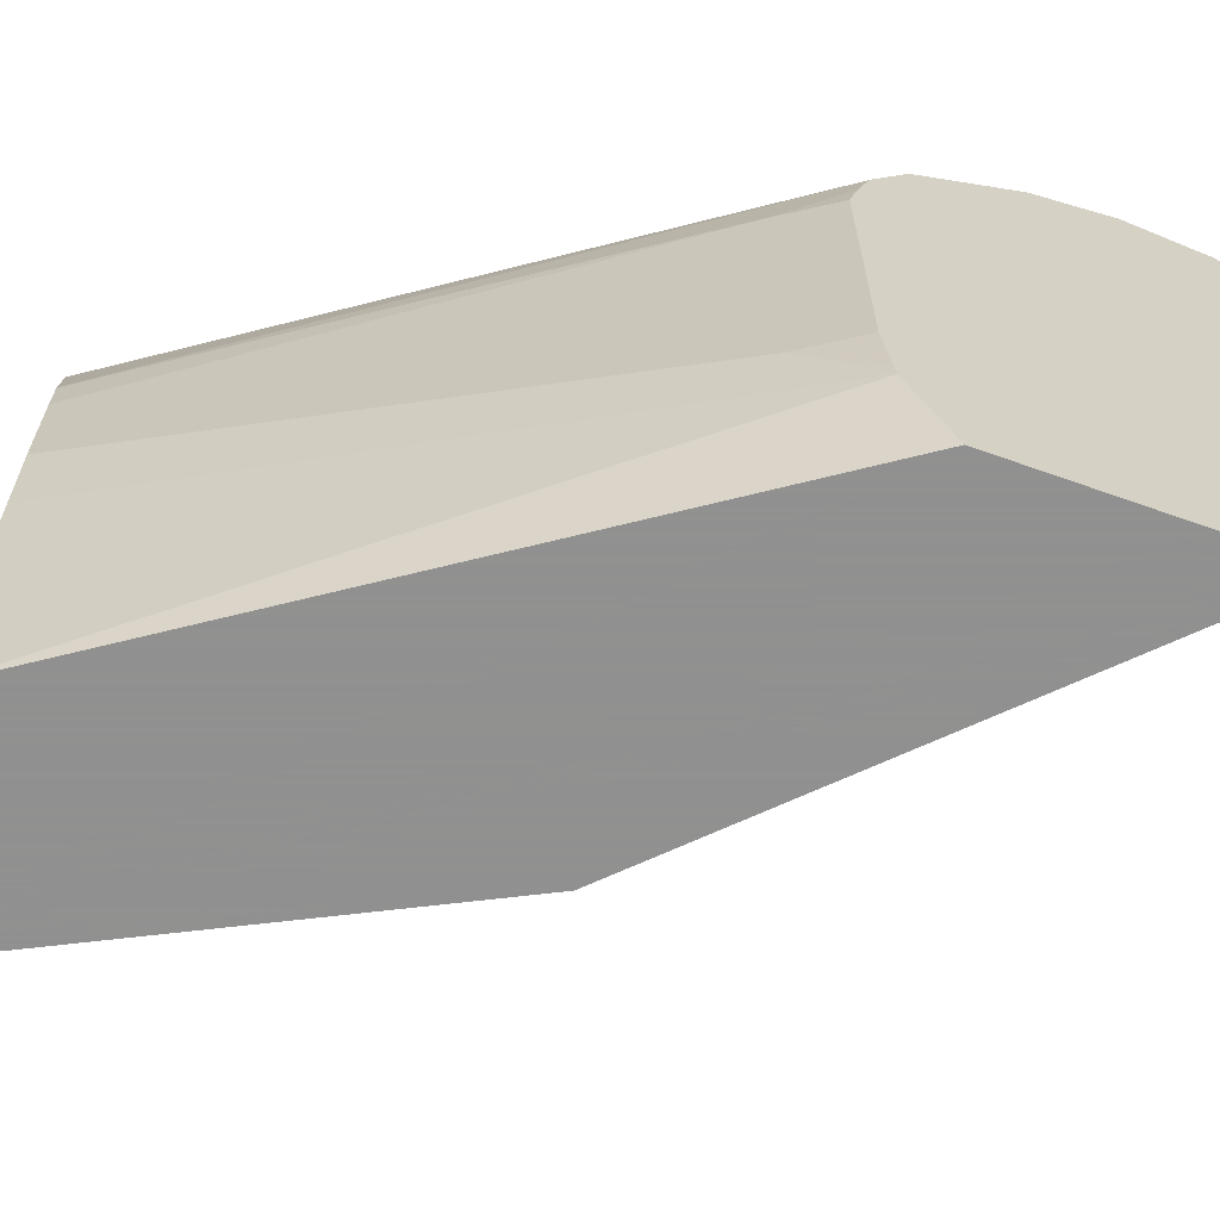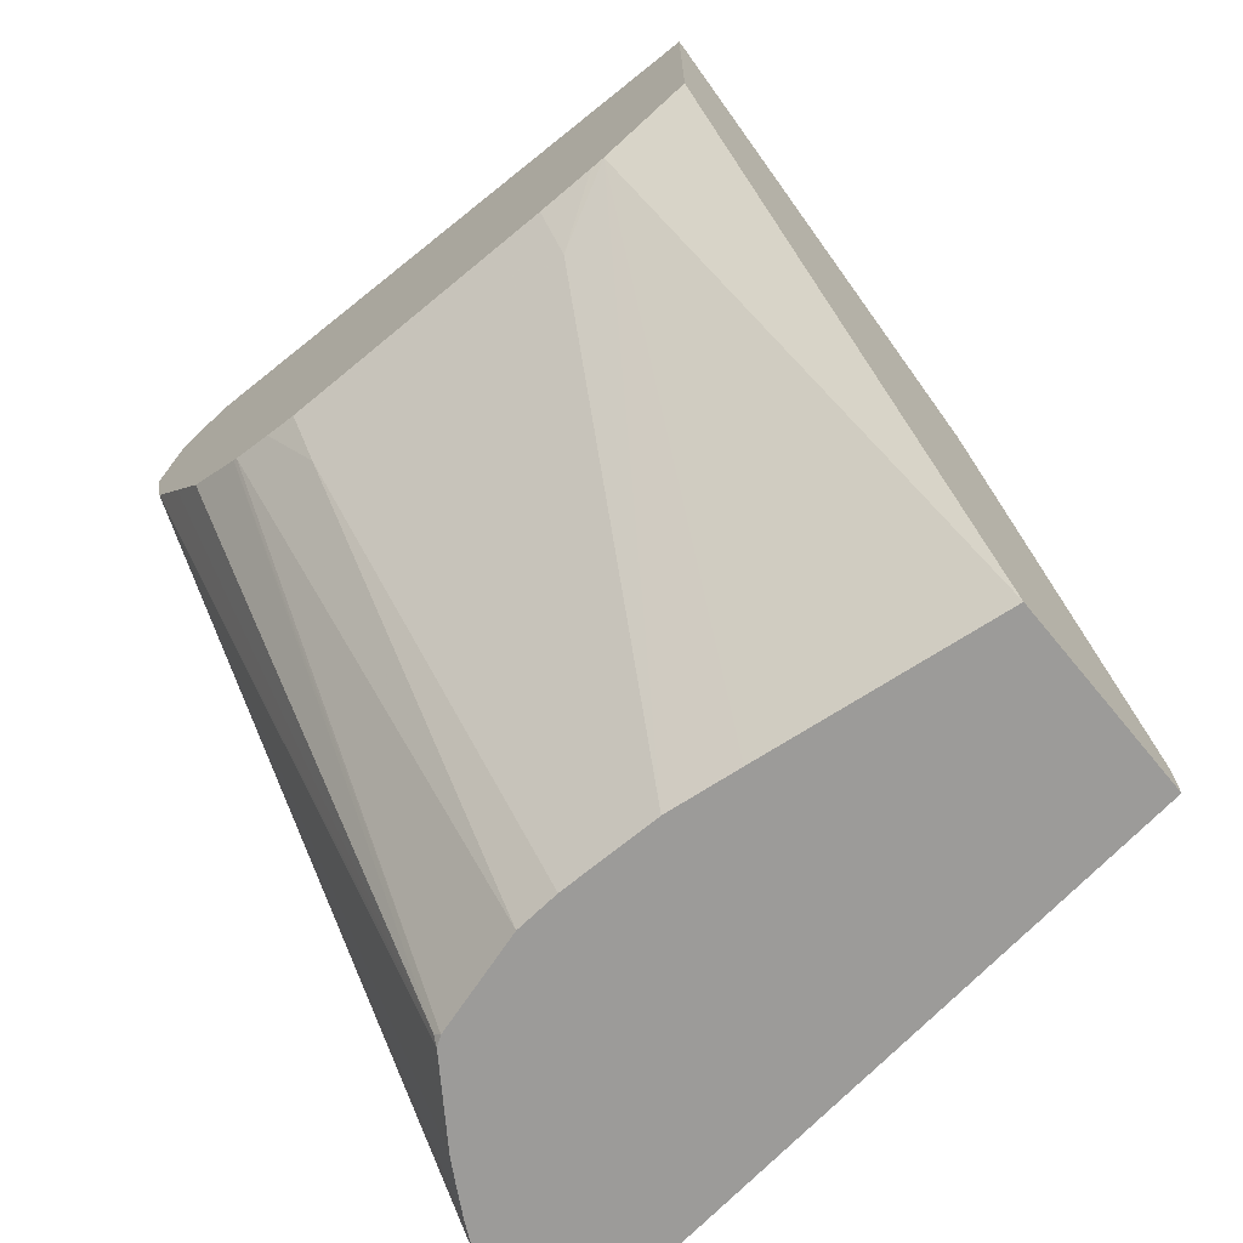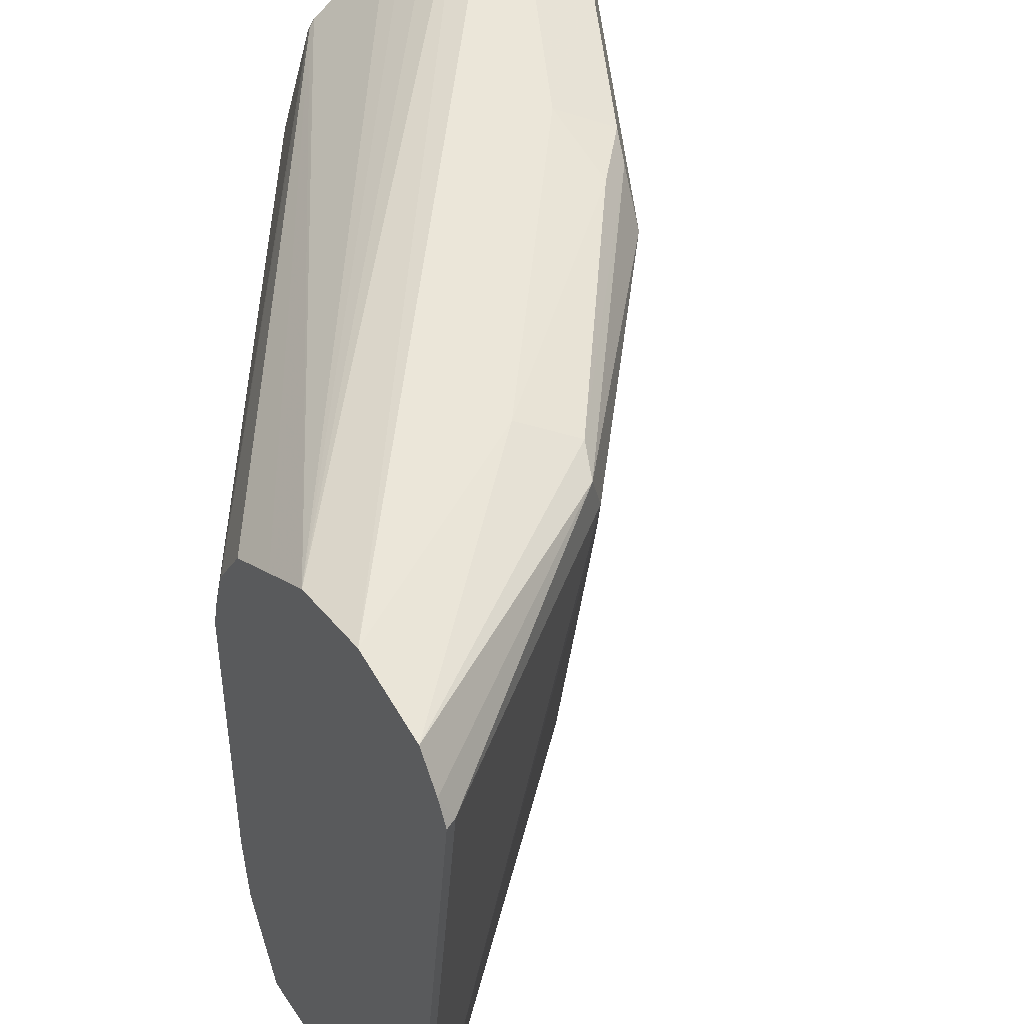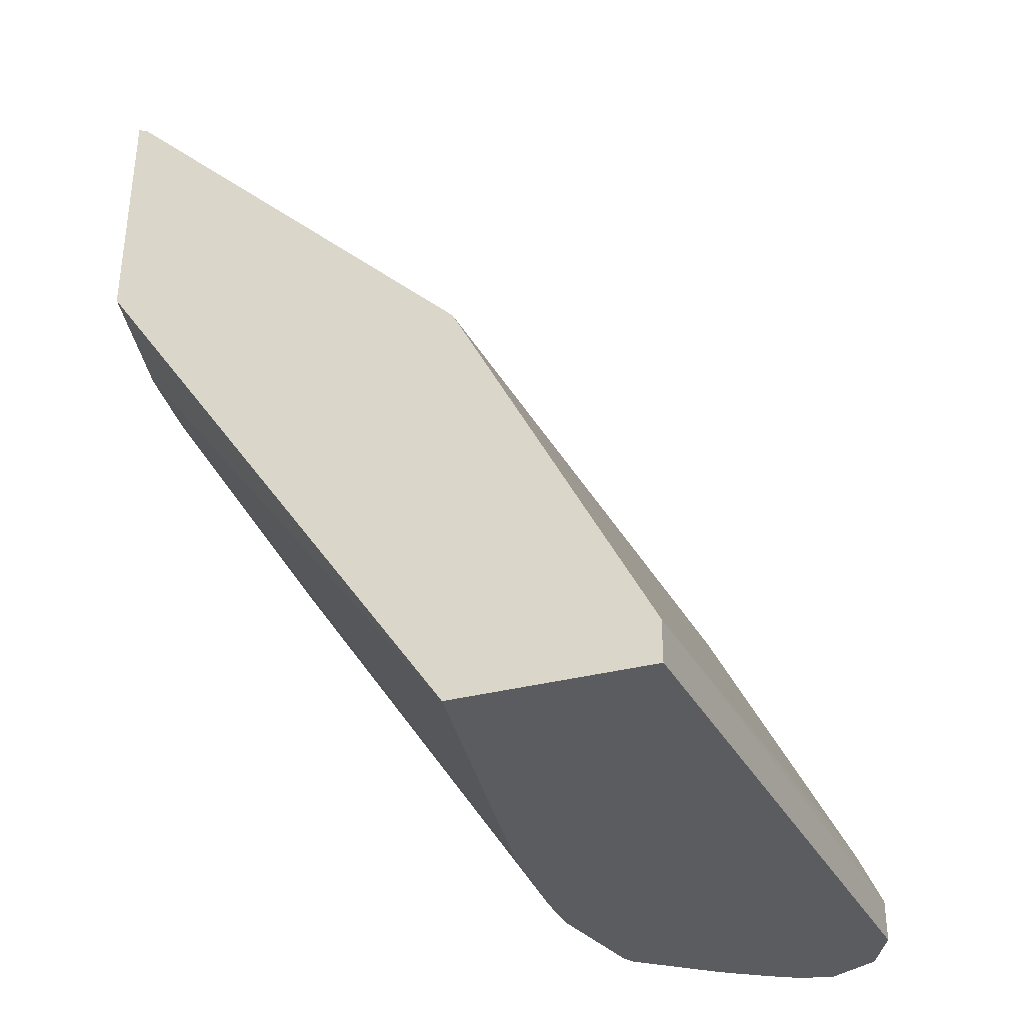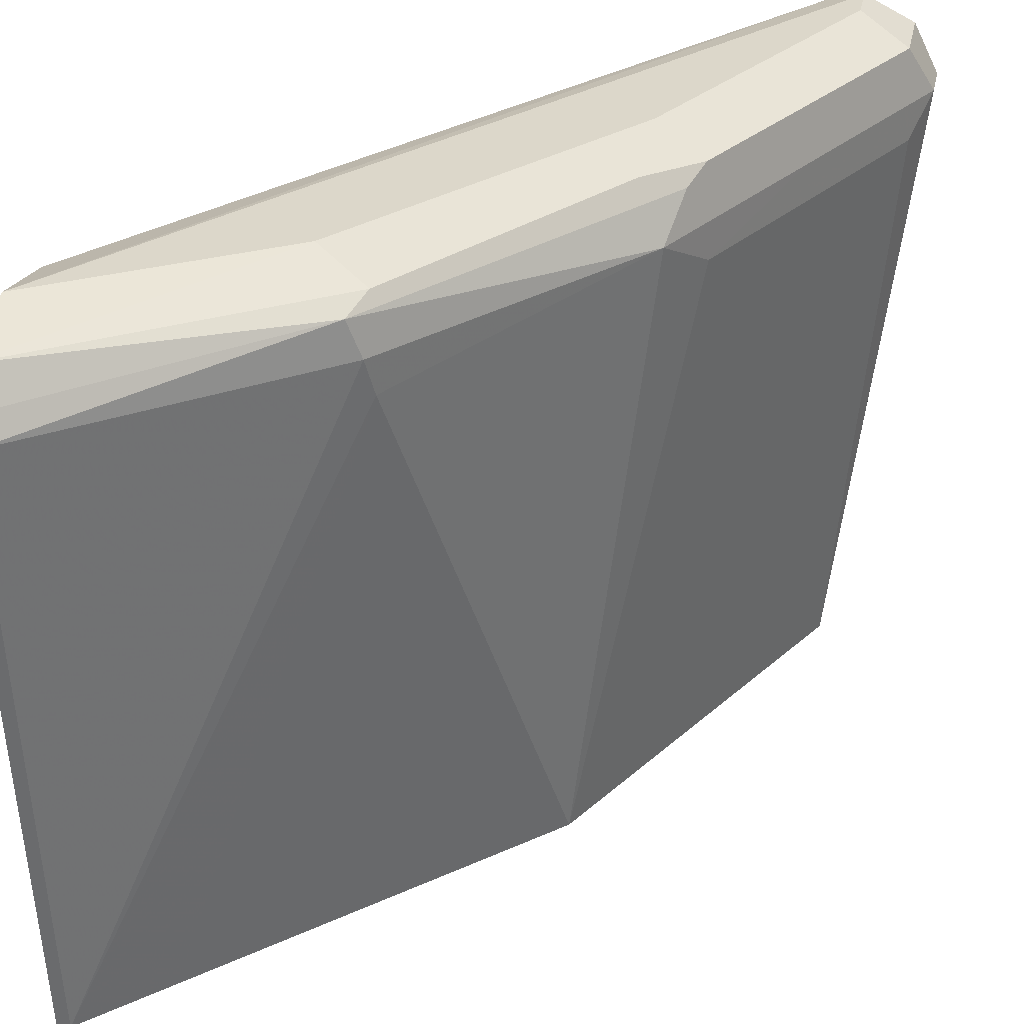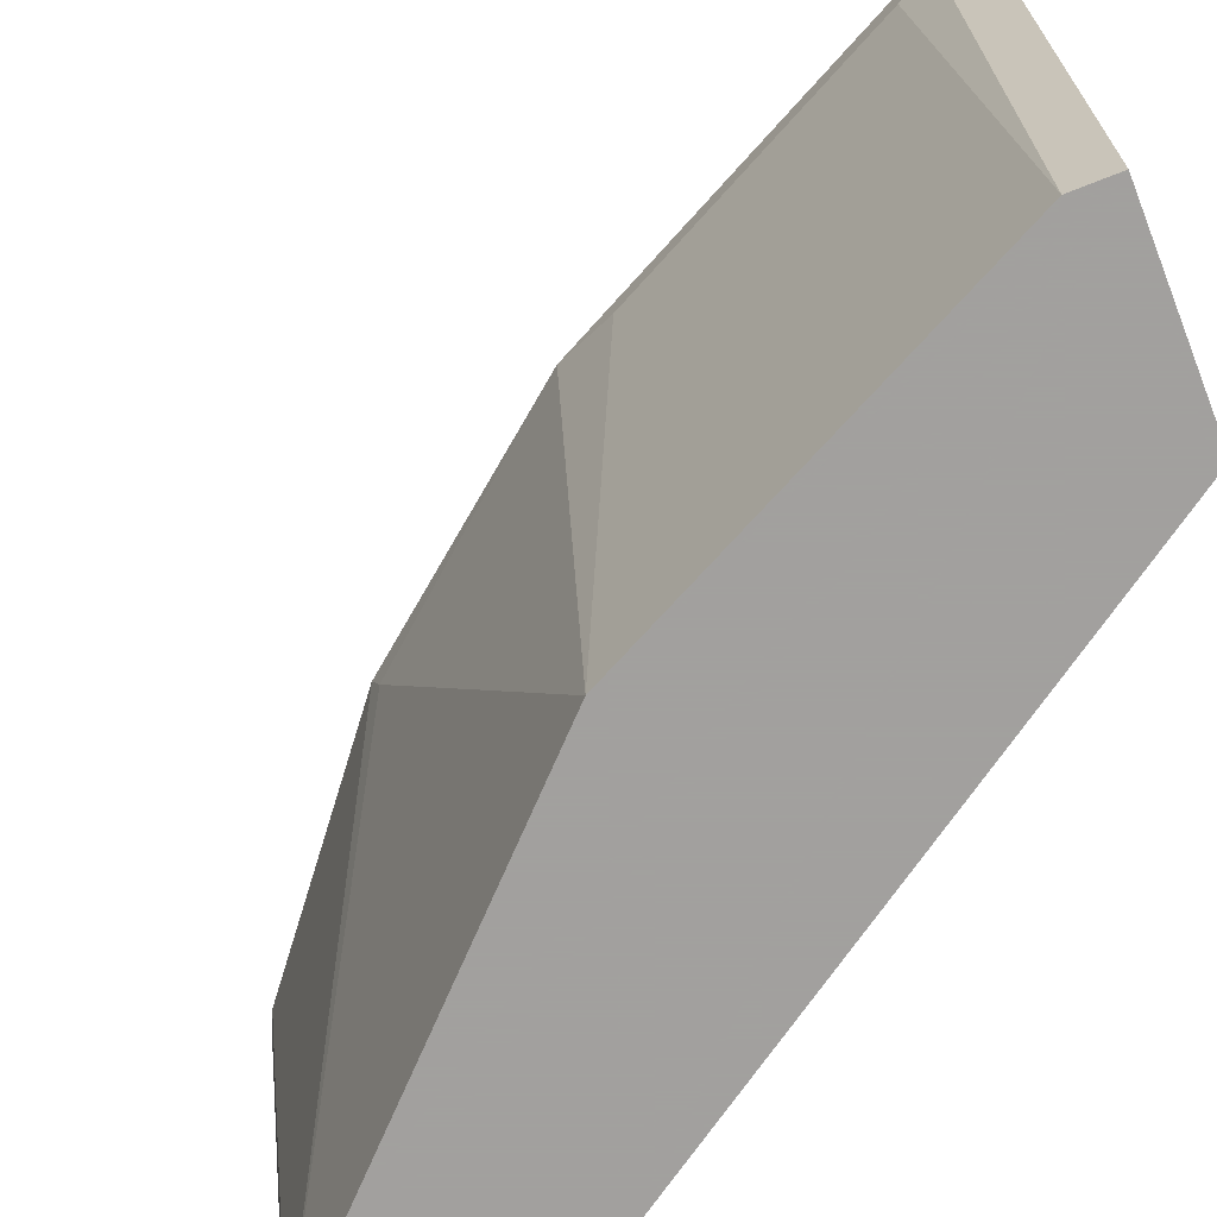
<metadata>
{"format":"obj","ext":"obj","renderer":"f3d","projection":"perspective","resolution":1024,"background":"white","views":[{"elev":-65.8,"azim":-109.7,"up":"+Y"},{"elev":-69.8,"azim":-50.4,"up":"+Z"},{"elev":47.1,"azim":-31.6,"up":"+Y"},{"elev":-35.3,"azim":18.7,"up":"+Z"},{"elev":30.6,"azim":11.4,"up":"+Y"},{"elev":-71.9,"azim":111.5,"up":"+Y"}]}
</metadata>
<code>
v 0.778 0.5187 0.2746
v 0.778 0.5187 0.2964
v 0.8027 0.5063 0.2746
v 0.7609 0.5149 0.2746
v 0.4889 0.5187 0.6597
v 0.8027 0.5063 0.3088
v 0.7039 0.5187 0.4446
v 0.815 0.4816 0.2746
v 0.7464 0.5076 0.2746
v 0.4889 0.5094 0.6179
v 0.4889 0.5169 0.6677
v 0.5928 0.5187 0.5928
v 0.8027 0.4816 0.3211
v 0.815 0.4816 0.2964
v 0.7657 0.5063 0.3829
v 0.7286 0.5063 0.457
v 0.7039 0.5094 0.4863
v 0.778 0.1754 0.2746
v 0.7312 0.499 0.2746
v 0.4889 0.4919 0.5907
v 0.7204 0.4927 0.2746
v 0.6803 0.4648 0.2746
v 0.6761 0.4631 0.2779
v 0.4889 0.5094 0.7013
v 0.6175 0.5063 0.6051
v 0.8058 0.4631 0.3149
v 0.7657 0.4816 0.3952
v 0.778 0.1754 0.2964
v 0.7224 0.5001 0.4724
v 0.6778 0.1754 0.2746
v 0.4889 0.4742 0.5632
v 0.677 0.4597 0.2746
v 0.4889 0.4466 0.5454
v 0.4889 0.4932 0.7131
v 0.6113 0.5001 0.6206
v 0.7657 0.1754 0.3211
v 0.7747 0.1754 0.303
v 0.7317 0.4631 0.4632
v 0.7163 0.4816 0.494
v 0.6635 0.2964 0.2746
v 0.4889 0.1754 0.5558
v 0.4889 0.2223 0.5373
v 0.6612 0.4075 0.2746
v 0.4889 0.4446 0.5442
v 0.4889 0.4816 0.7188
v 0.494 0.4816 0.7162
v 0.6175 0.4816 0.6175
v 0.7163 0.1754 0.4199
v 0.6792 0.1754 0.494
v 0.6883 0.1754 0.4759
v 0.6916 0.1754 0.4693
v 0.6206 0.4631 0.6113
v 0.6593 0.3335 0.2746
v 0.4889 0.1754 0.6818
v 0.4889 0.2295 0.5364
v 0.5064 0.2593 0.5063
v 0.6593 0.3847 0.2746
v 0.5064 0.4075 0.5063
v 0.4889 0.4243 0.5378
v 0.494 0.1754 0.6792
v 0.5311 0.1754 0.6422
v 0.4889 0.2593 0.5336
v 0.4889 0.4075 0.5336
f 23 33 31
f 24 34 35
f 24 35 25
f 25 35 29
f 26 36 37
f 27 29 39
f 26 38 36
f 27 39 38
f 23 32 33
f 29 35 39
f 30 41 42
f 26 37 28
f 22 32 23
f 18 48 51
f 18 41 30
f 18 54 41
f 18 60 54
f 18 61 60
f 18 49 61
f 18 50 49
f 18 51 50
f 18 36 48
f 18 37 36
f 18 28 37
f 17 25 29
f 16 17 29
f 30 42 40
f 20 23 31
f 32 43 44
f 45 60 46
f 34 45 46
f 15 29 27
f 58 63 59
f 56 63 58
f 56 62 63
f 55 62 56
f 53 58 57
f 53 56 58
f 52 60 61
f 49 52 61
f 47 60 52
f 46 60 47
f 45 54 60
f 43 59 44
f 32 44 33
f 43 58 59
f 42 56 53
f 42 55 56
f 40 42 53
f 39 52 49
f 39 47 52
f 38 51 48
f 38 50 51
f 38 49 50
f 38 39 49
f 36 38 48
f 35 46 47
f 35 47 39
f 34 46 35
f 43 57 58
f 15 16 29
f 11 24 12
f 13 38 26
f 5 20 31
f 5 10 20
f 4 10 5
f 4 9 10
f 3 14 8
f 3 6 14
f 2 15 6
f 2 7 15
f 1 7 2
f 1 12 7
f 1 5 12
f 1 4 5
f 1 9 4
f 1 19 9
f 1 22 21
f 1 32 22
f 1 43 32
f 1 57 43
f 1 53 57
f 1 40 53
f 1 30 40
f 1 18 30
f 1 8 18
f 1 3 8
f 1 6 3
f 1 2 6
f 14 26 28
f 5 31 33
f 5 33 44
f 1 21 19
f 5 59 63
f 5 44 59
f 13 27 38
f 13 26 14
f 12 25 17
f 12 24 25
f 10 23 20
f 10 22 23
f 10 19 21
f 9 19 10
f 8 28 18
f 8 14 28
f 7 17 16
f 7 12 17
f 10 21 22
f 6 27 13
f 5 63 62
f 7 16 15
f 5 55 42
f 5 42 41
f 5 41 54
f 5 54 45
f 5 45 34
f 5 62 55
f 5 34 24
f 5 24 11
f 5 11 12
f 6 13 14
f 6 15 27

</code>
